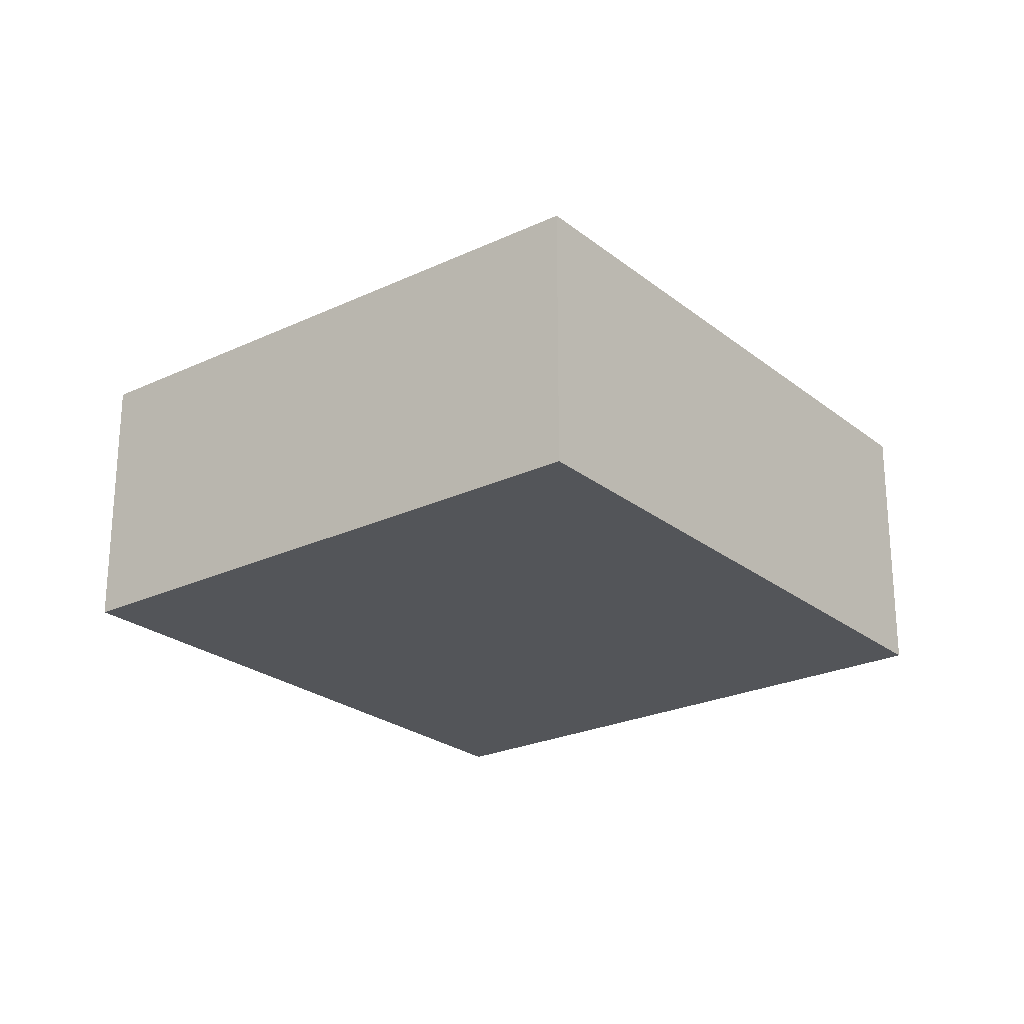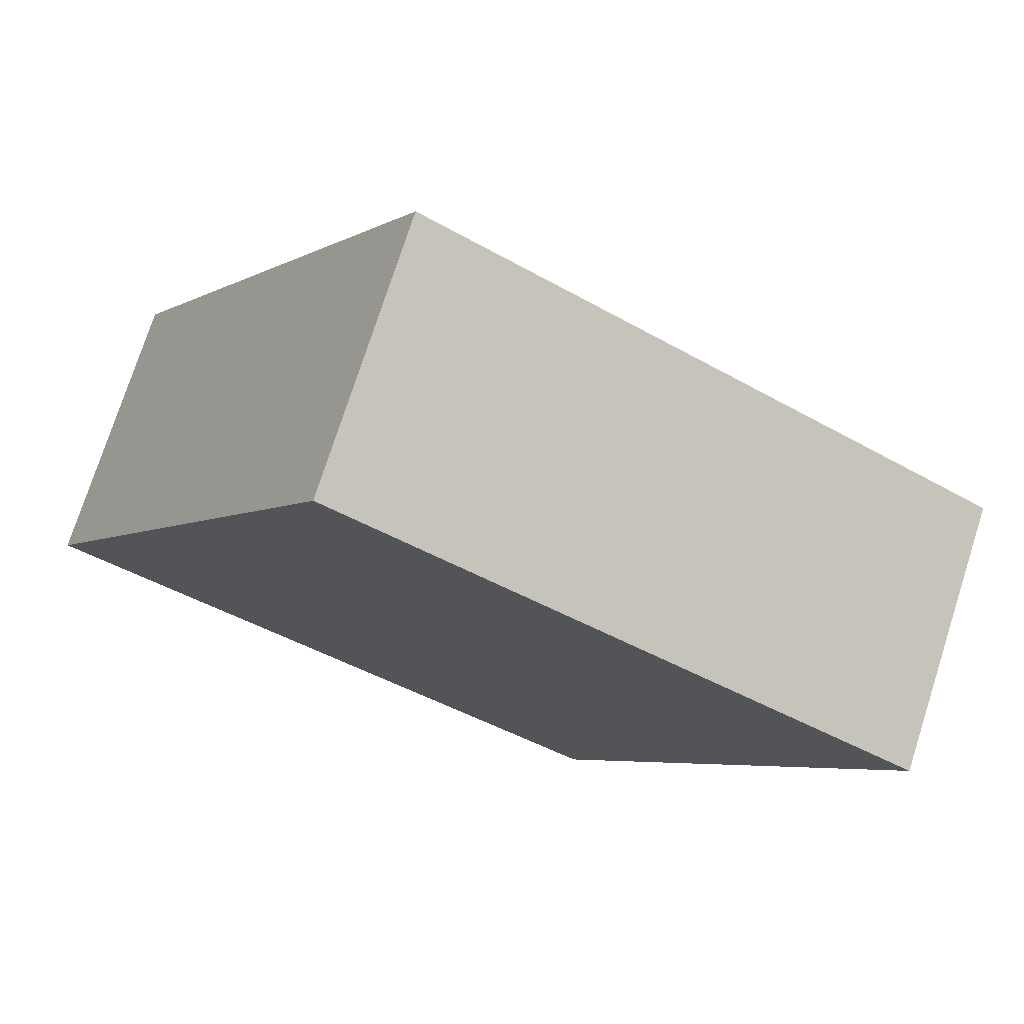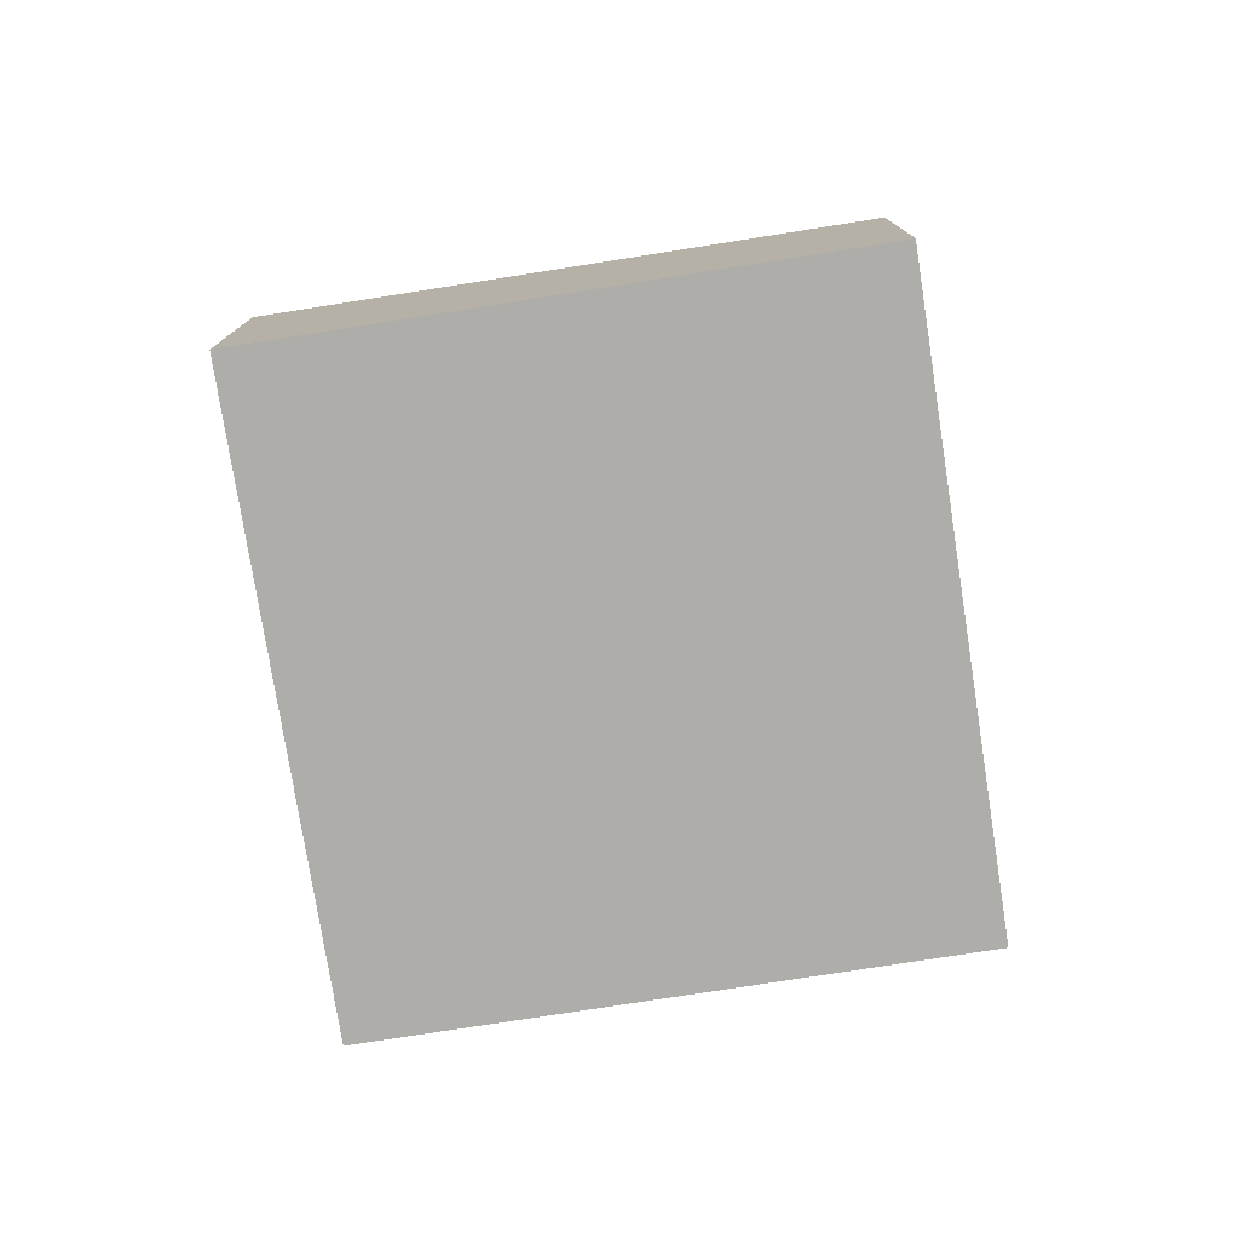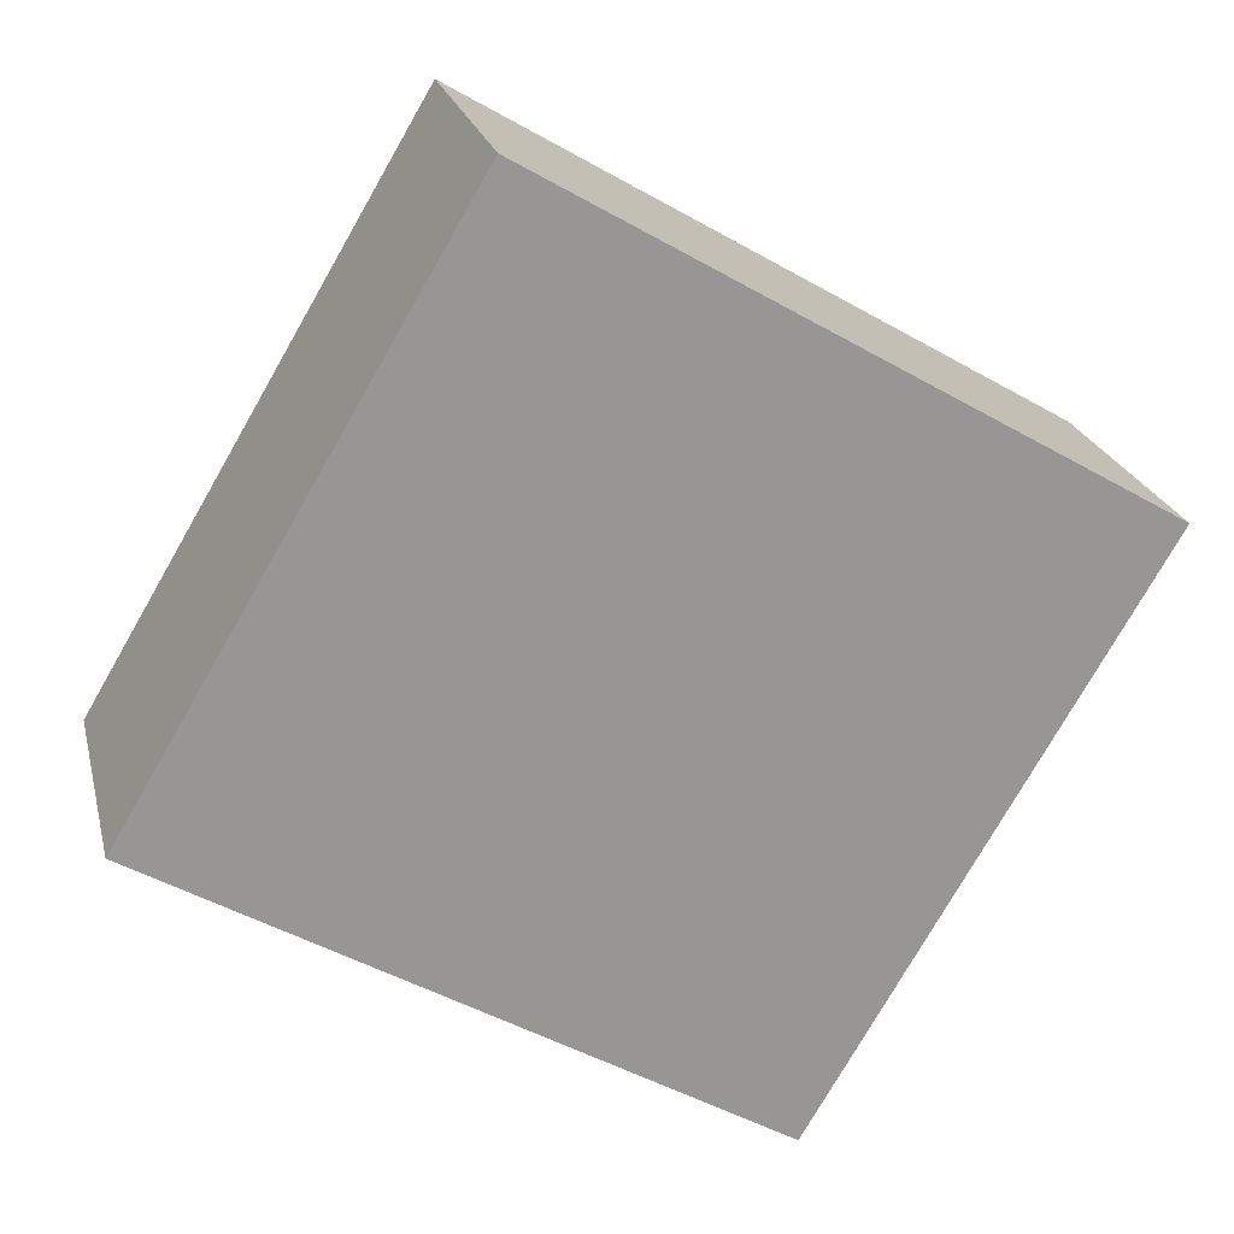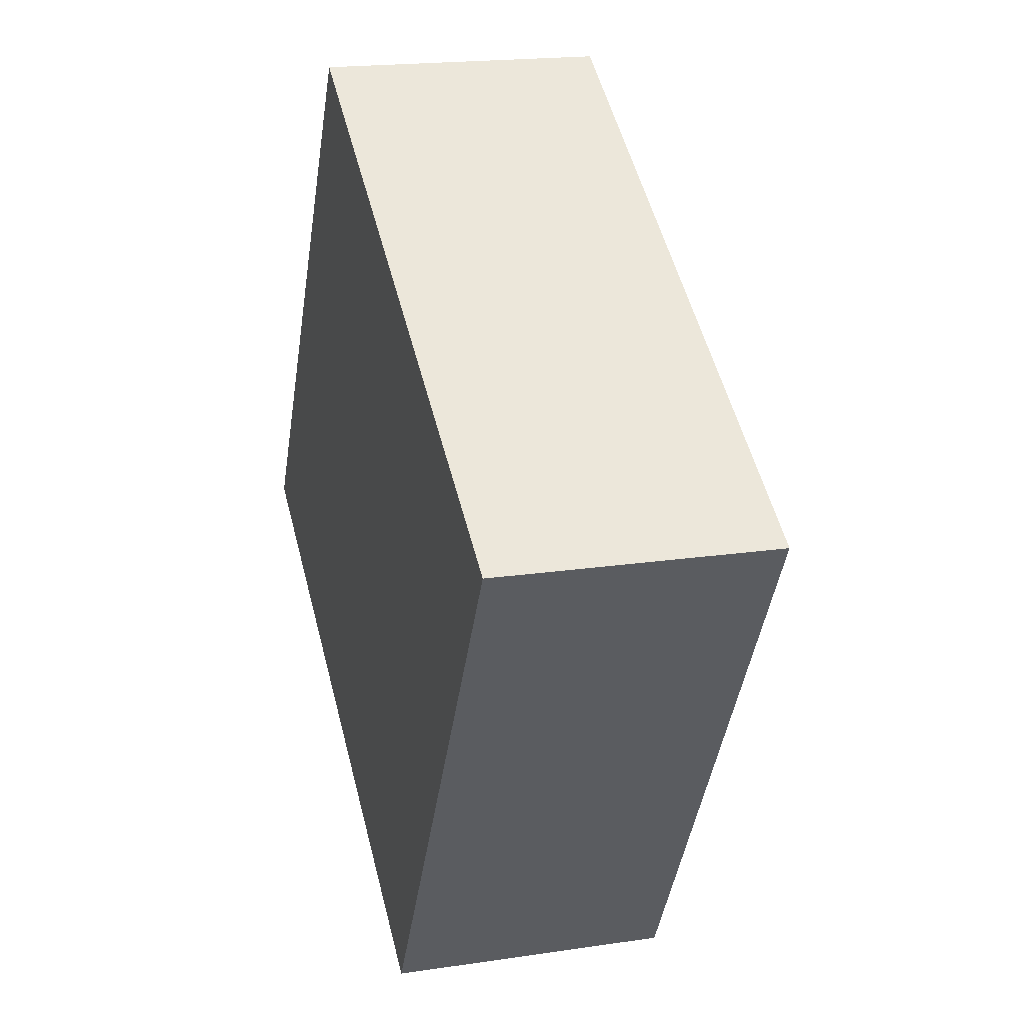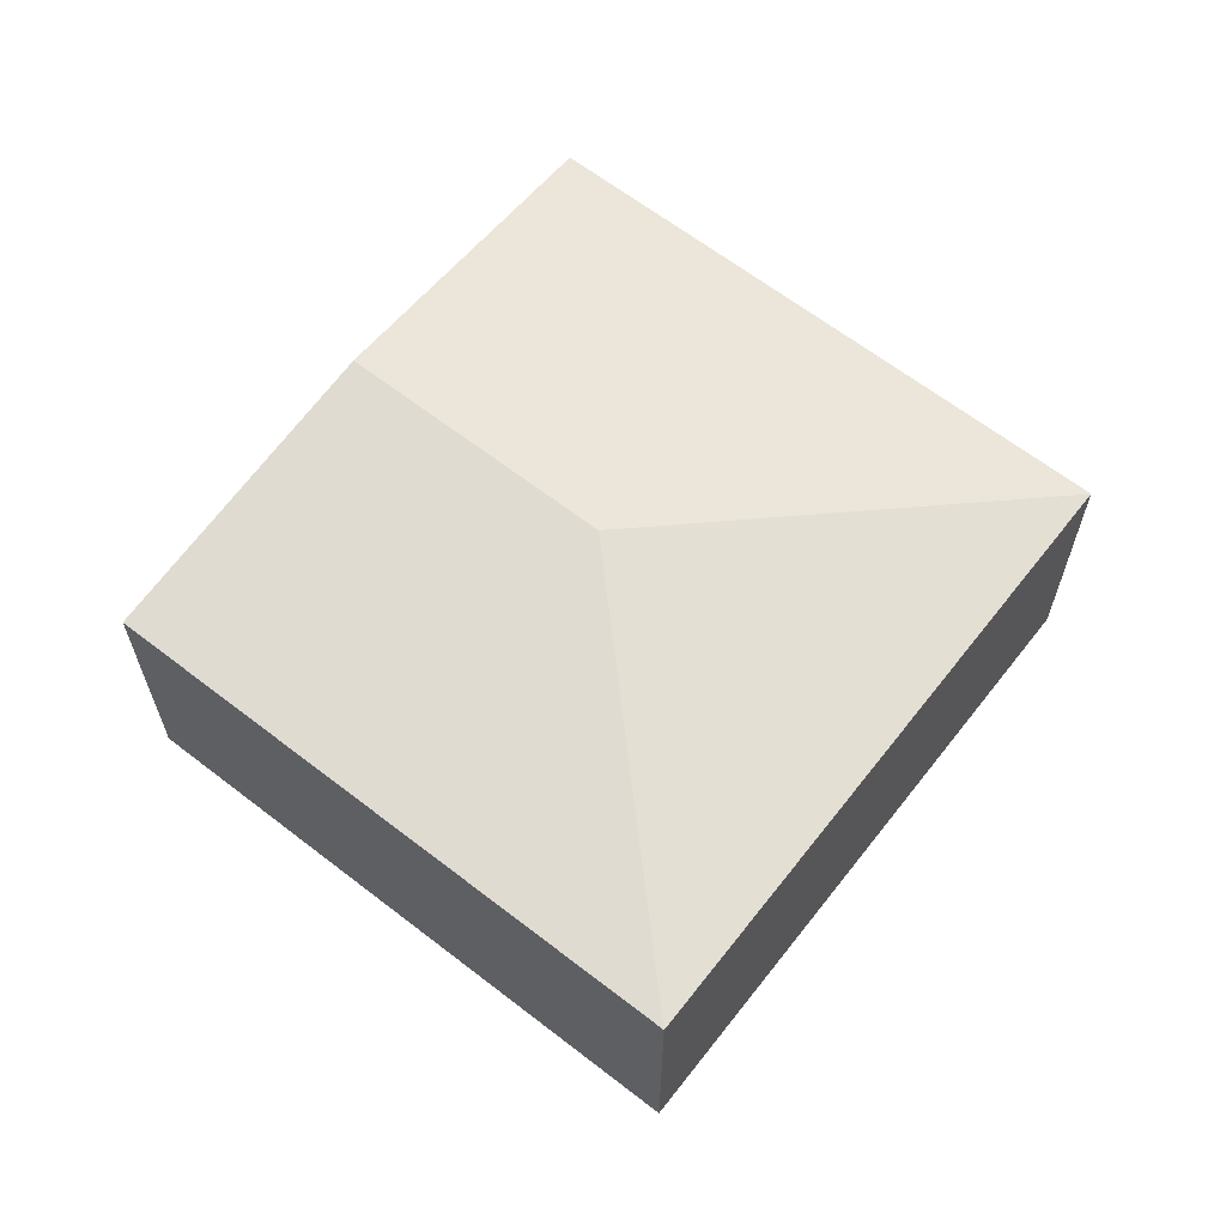
<metadata>
{"format":"obj","ext":"obj","renderer":"f3d","projection":"perspective","resolution":1024,"background":"white","views":[{"elev":-24.3,"azim":-21.5,"up":"+Y"},{"elev":75.1,"azim":17.8,"up":"+Z"},{"elev":-77.3,"azim":129.5,"up":"+Y"},{"elev":22.1,"azim":-13.1,"up":"+Z"},{"elev":18.8,"azim":74.0,"up":"+Z"},{"elev":64.0,"azim":-21.4,"up":"+Y"}]}
</metadata>
<code>
v  3.487 2.439 0.699
v  0 2.166 1.326e-16
v  2.556 2.166 4.323
v  2.278 2.439 -1.346
v  7.112 2.166 1.63
v  4.557 2.166 -2.693
v  4.557 1.649e-16 -2.693
v  2.278 8.242e-17 -1.346
v  0 0 0
v  2.556 -2.647e-16 4.323
v  7.112 -9.981e-17 1.63
g defaultobject
f 1 2 3
f 2 1 4
f 1 3 5
f 4 5 6
f 5 4 1
f 7 4 6
f 4 7 8
f 4 8 2
f 2 8 9
f 9 3 2
f 3 9 10
f 10 5 3
f 5 10 11
f 11 6 5
f 6 11 7
f 8 10 9
f 10 8 7
f 10 7 11

</code>
